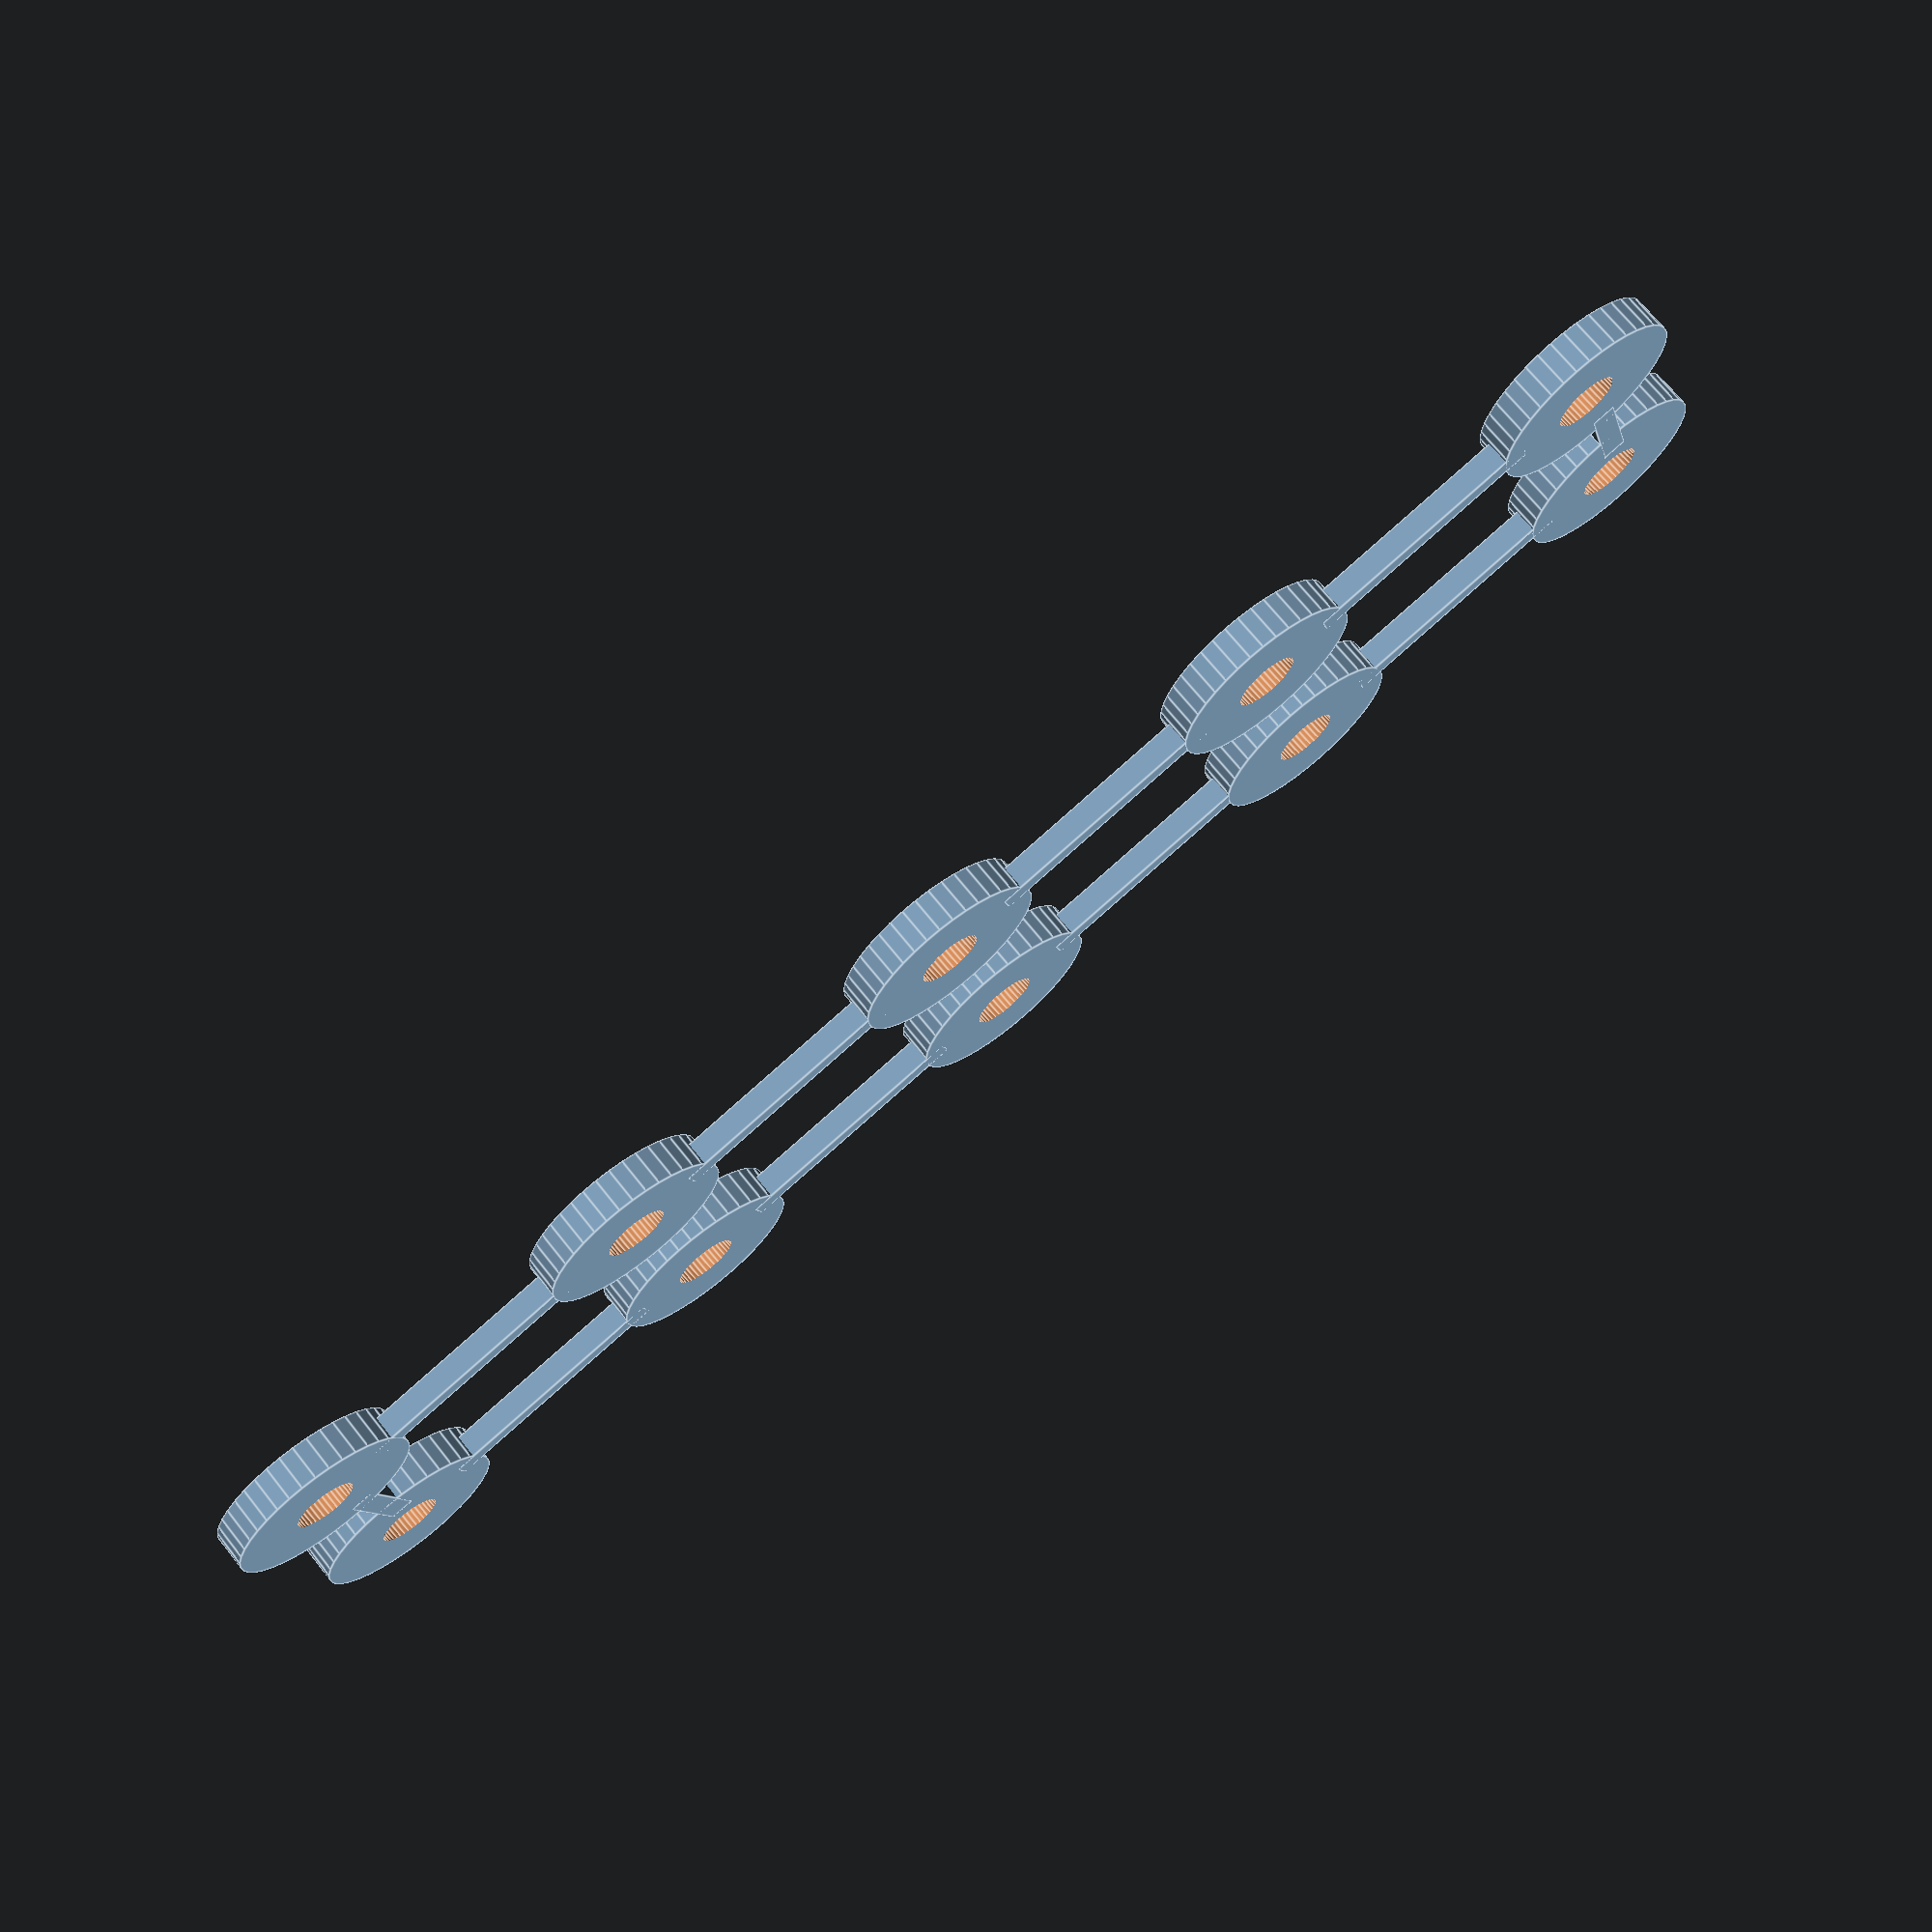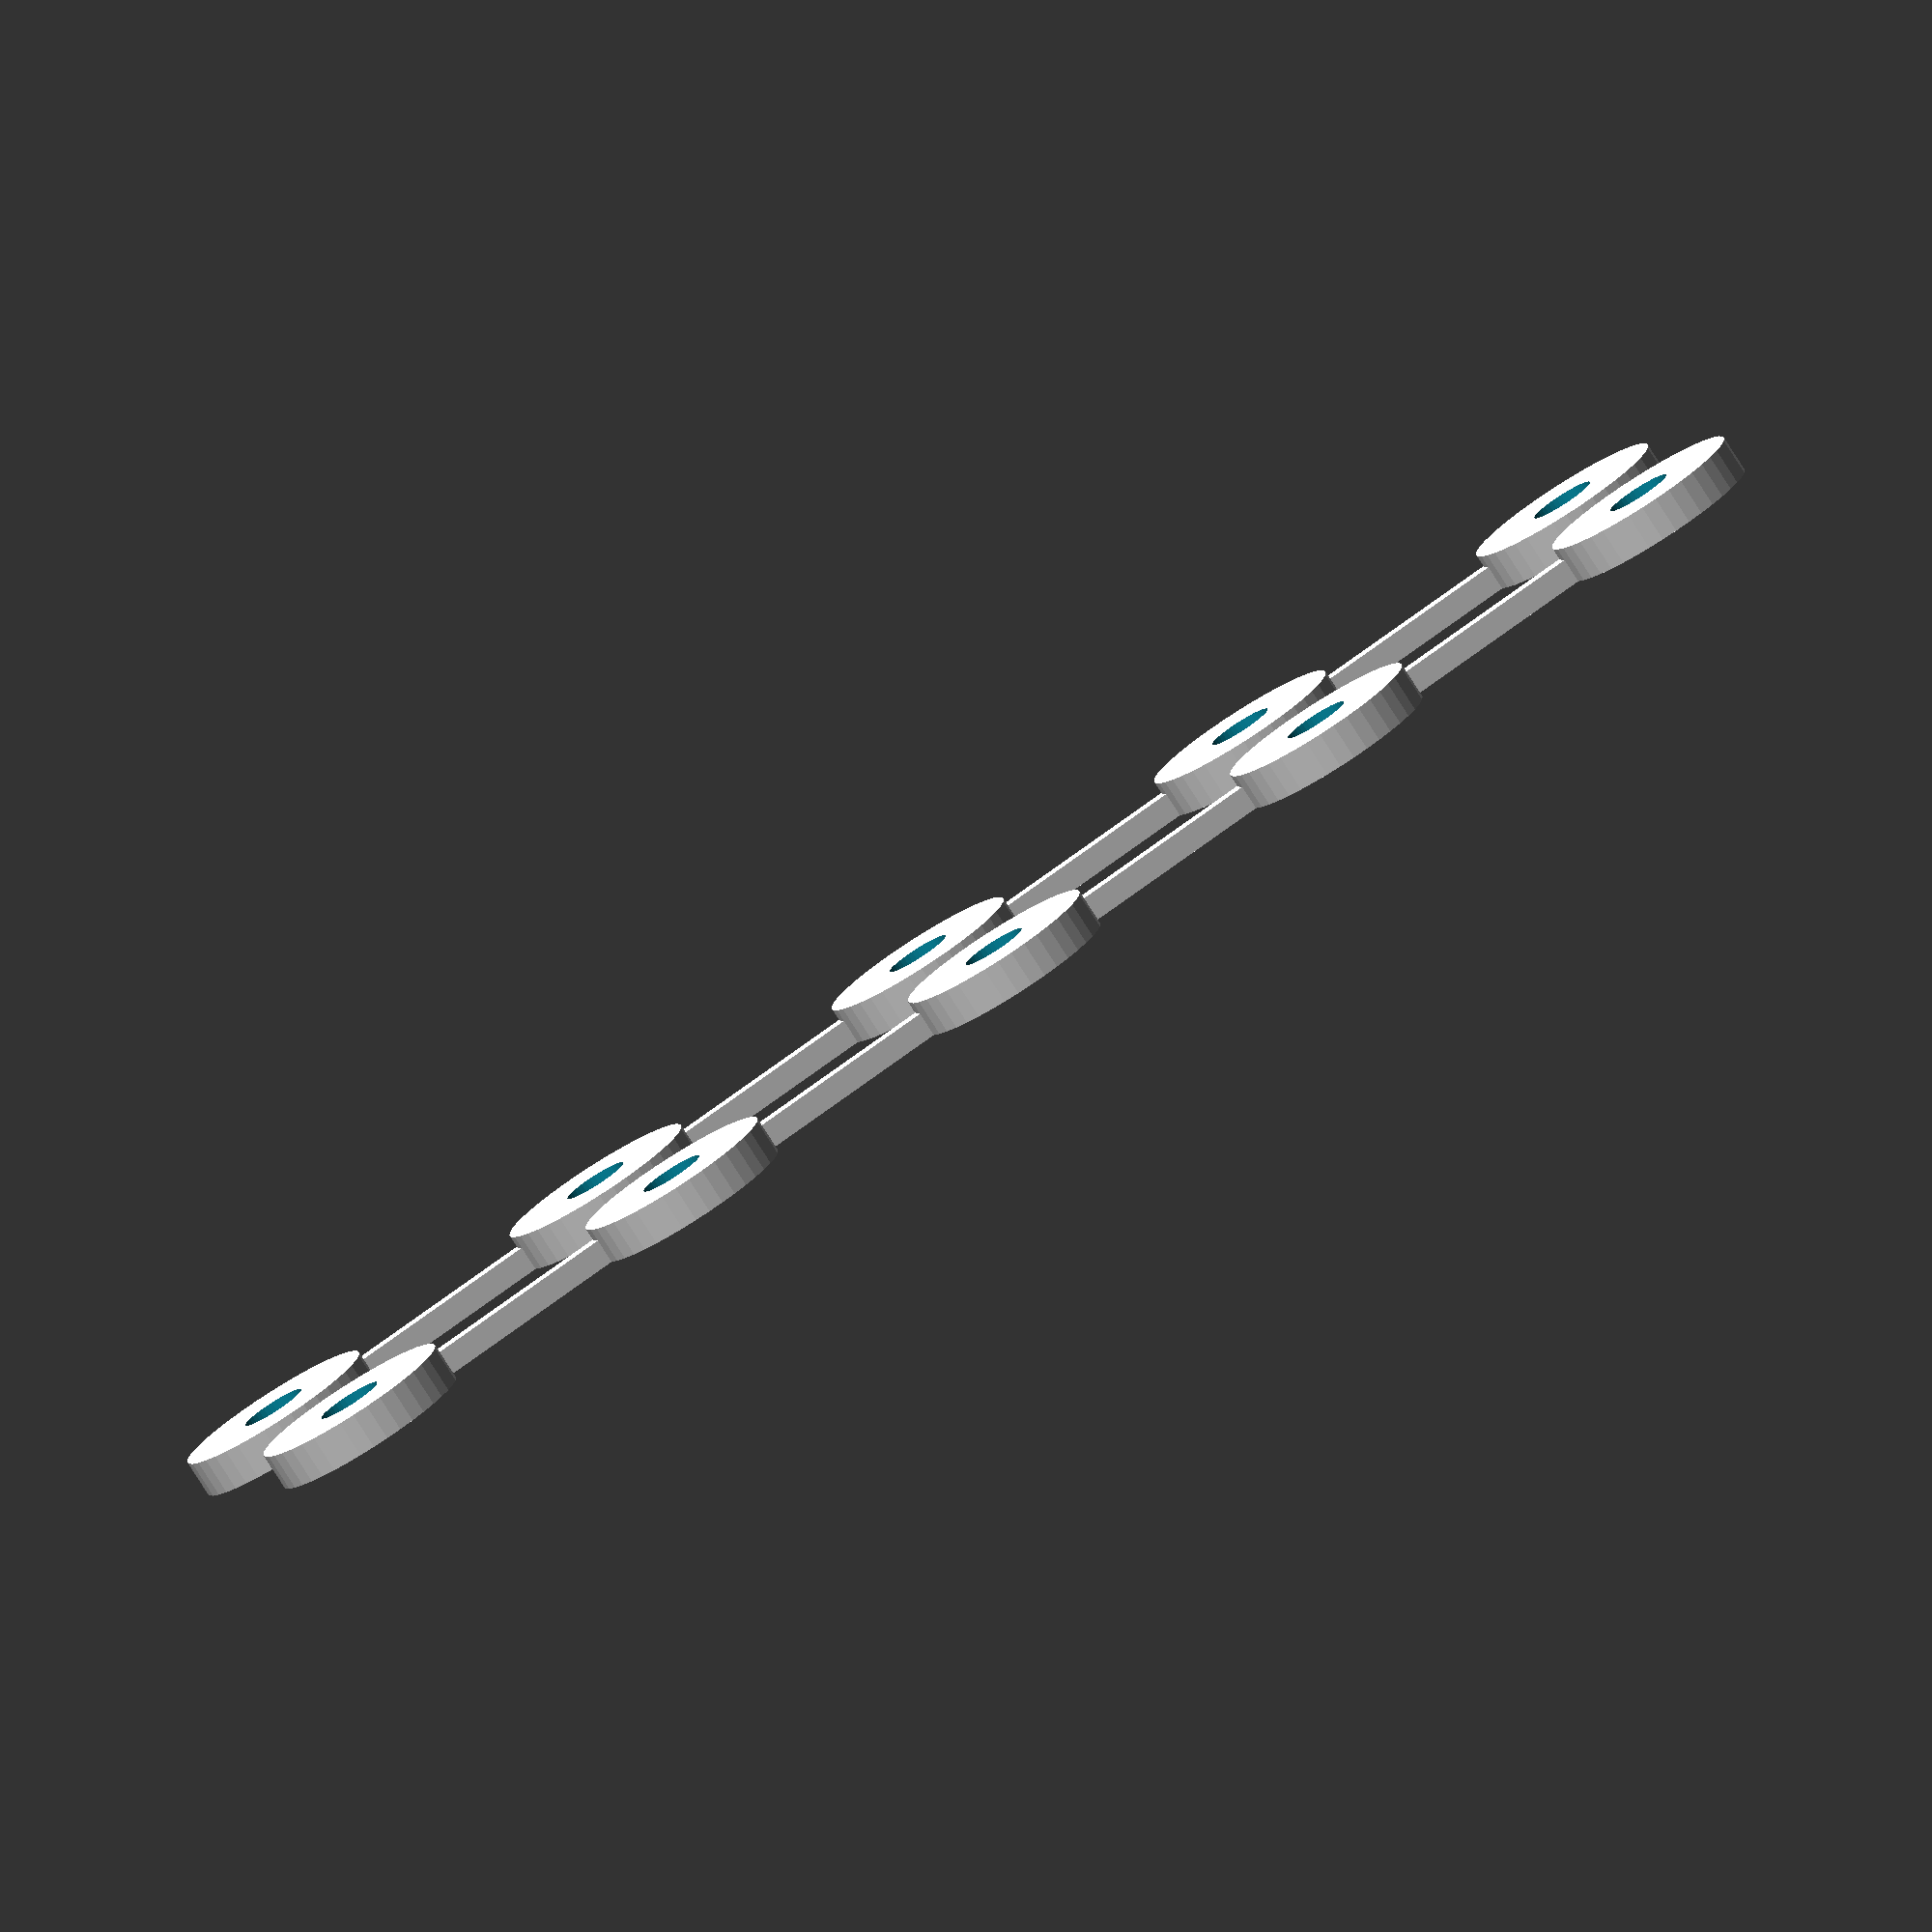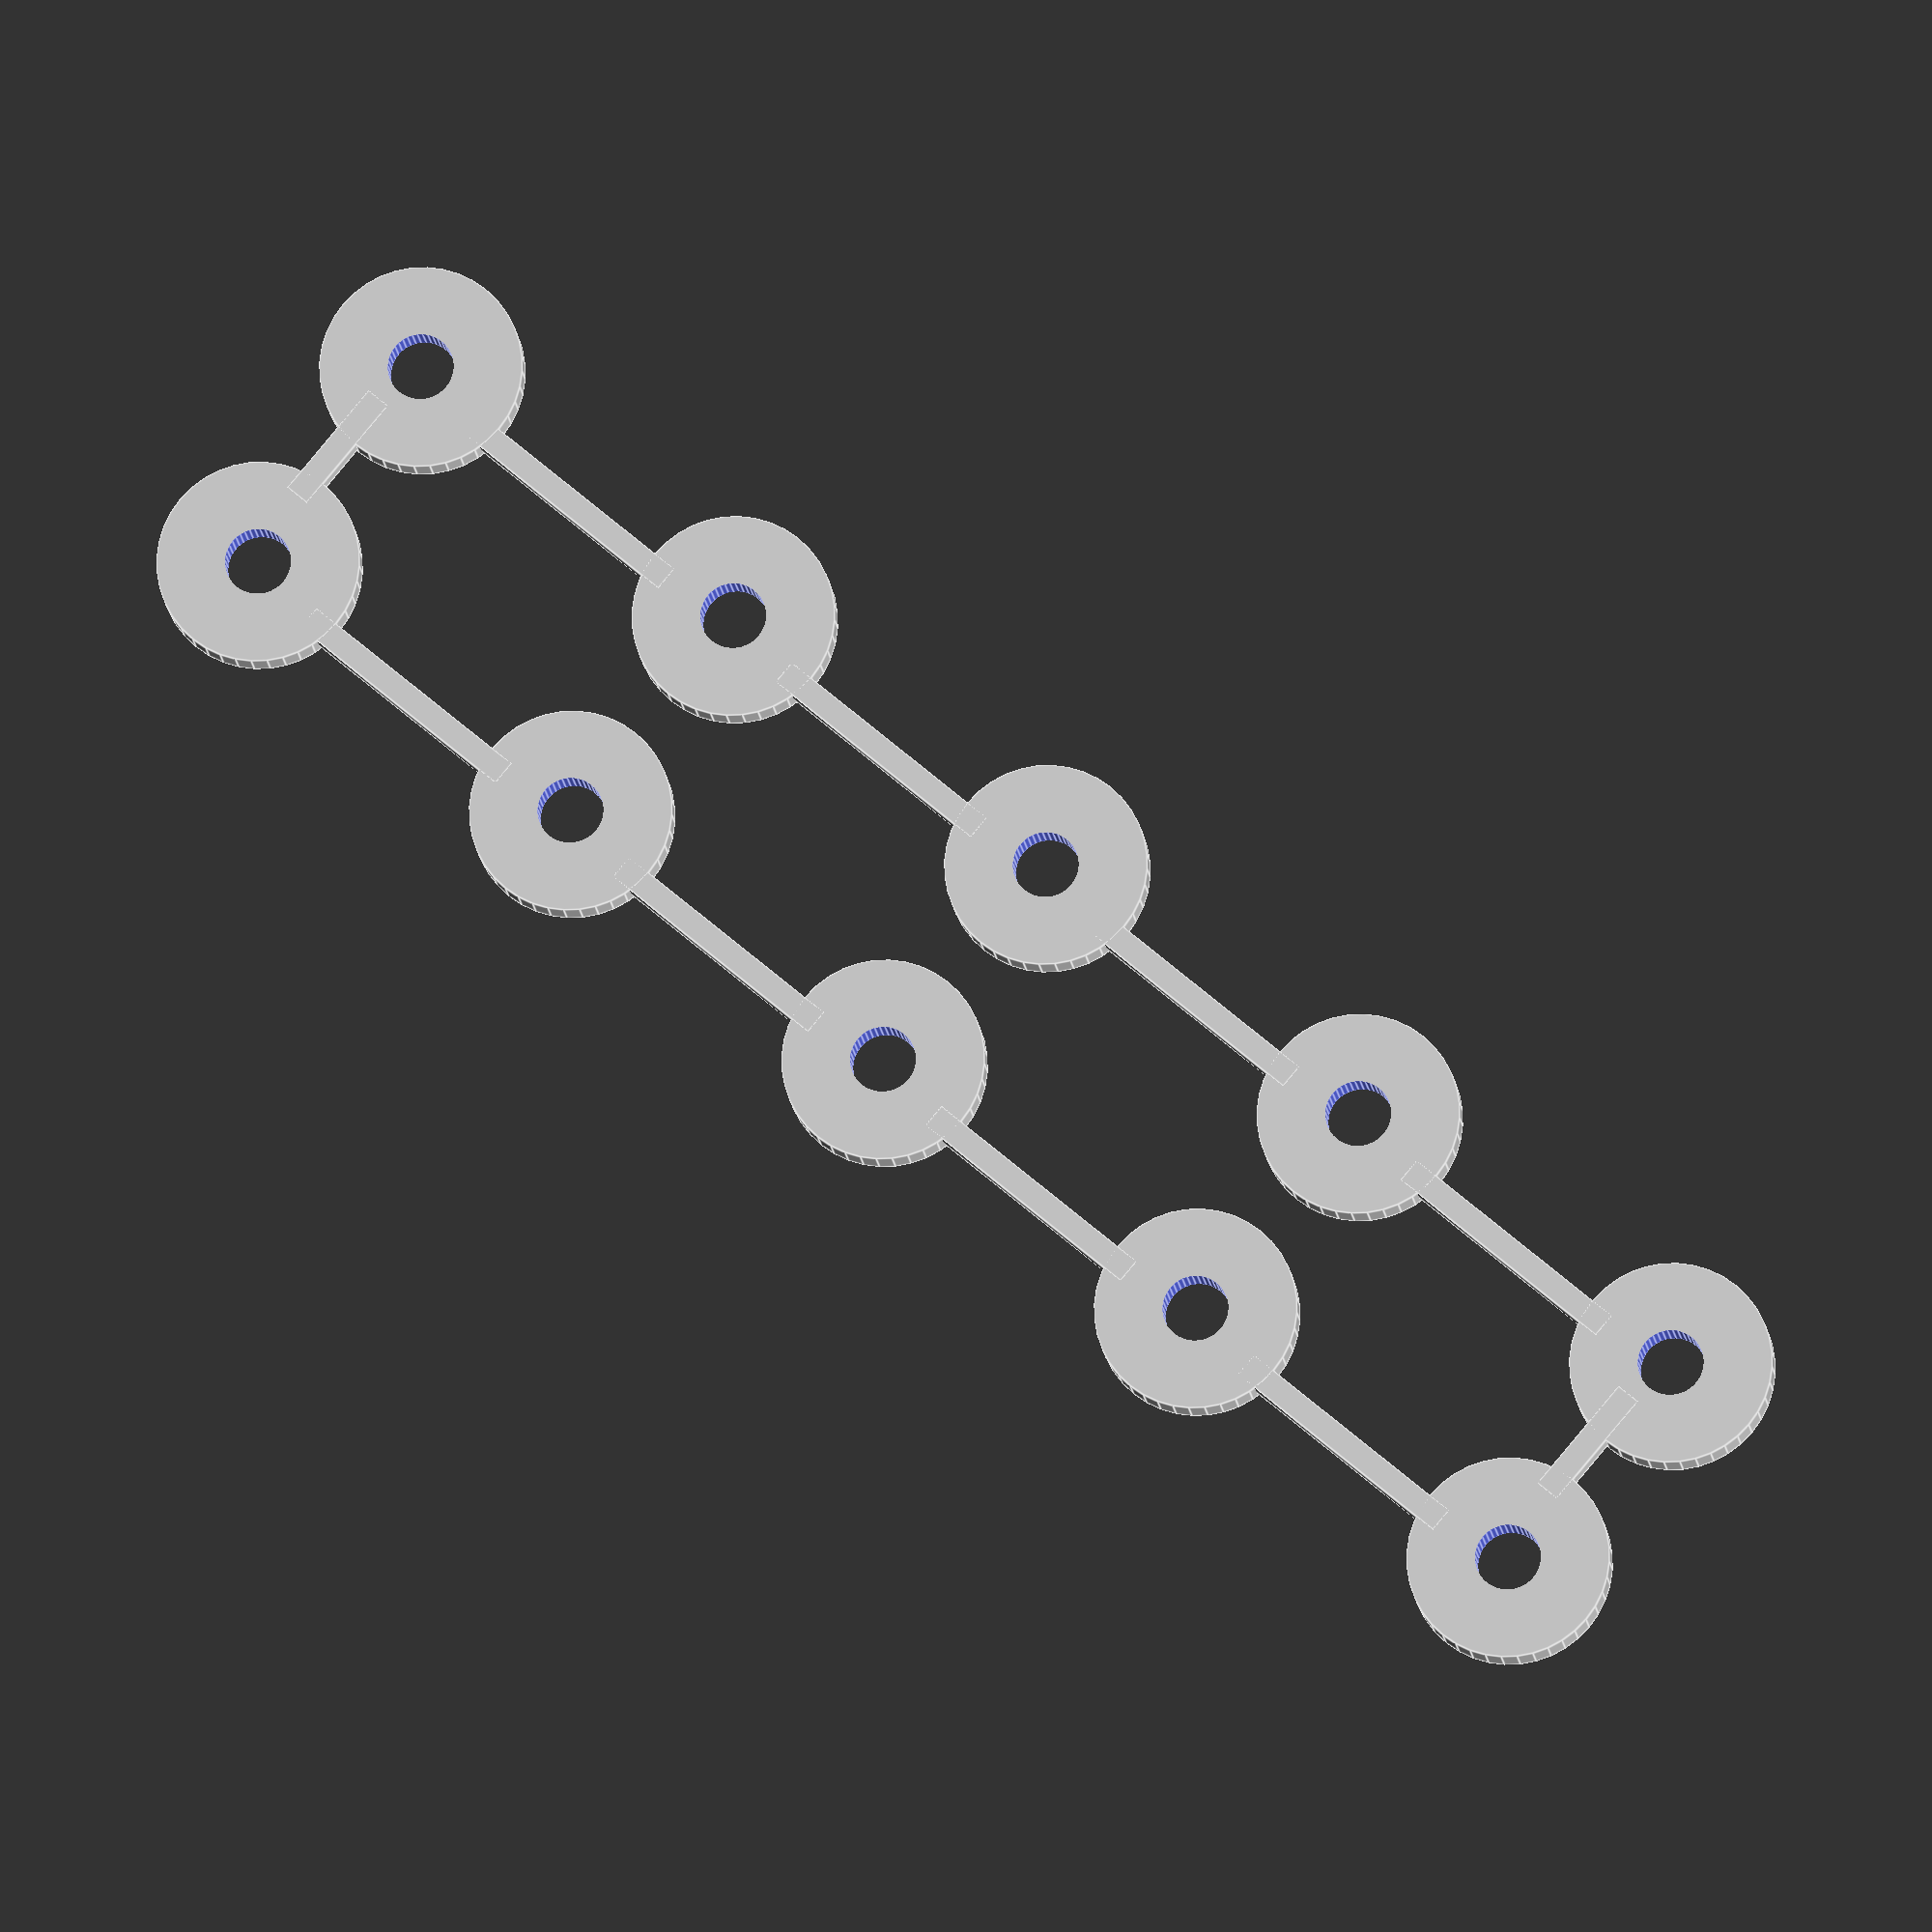
<openscad>
clearance=0.6;

module washer(diameter,height,hole)
{
	difference() {
		cylinder(d=diameter,h=height,center=true,$fn=40);
		translate([0,0,0])
			cylinder(d=hole+clearance,h=height*1.2,center=true,$fn=40);
	}
}

module main() {
union(){
    height = 1.5;
	diameter = 8;
	count = 10;
	for (x=[1:2]) {
		for (i=[1:count/2]){
			translate([x*10,i*2*diameter,0]) {
				washer(diameter,height,2);
				if (i < count/2) {
				translate([0,diameter/2-1,-height/2])
					cube([1,10,1]);
				}
			}
		}
	}
	translate([12,diameter*2,-height/2])
		cube([5,1,1]);
	translate([12,(count)*diameter,-height/2])
		cube([5,1,1]);
}
}

main();
</openscad>
<views>
elev=289.9 azim=285.9 roll=141.4 proj=p view=edges
elev=260.2 azim=69.3 roll=147.5 proj=o view=wireframe
elev=12.6 azim=50.2 roll=185.2 proj=o view=edges
</views>
